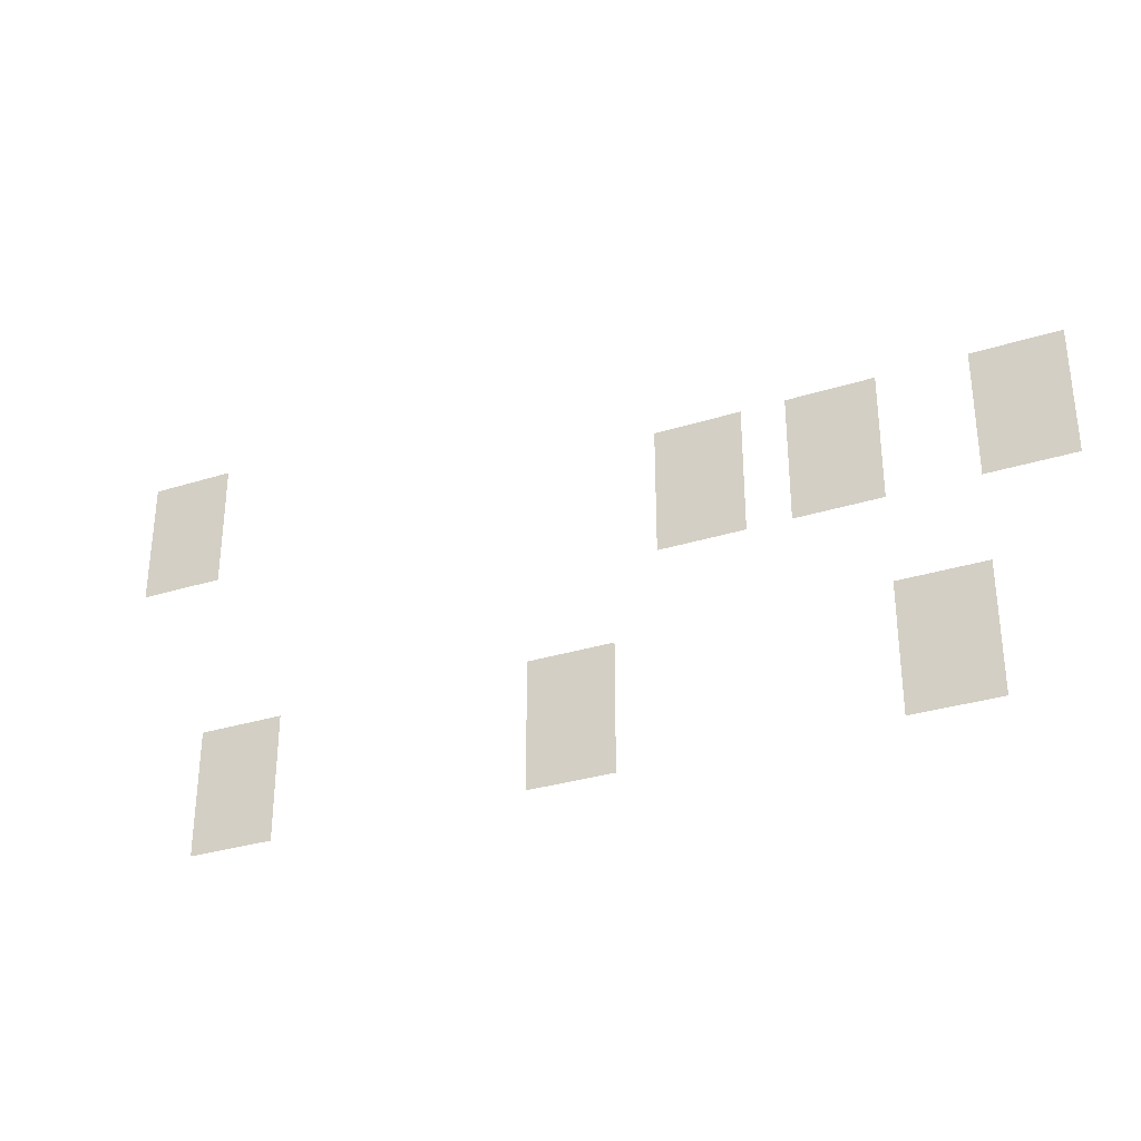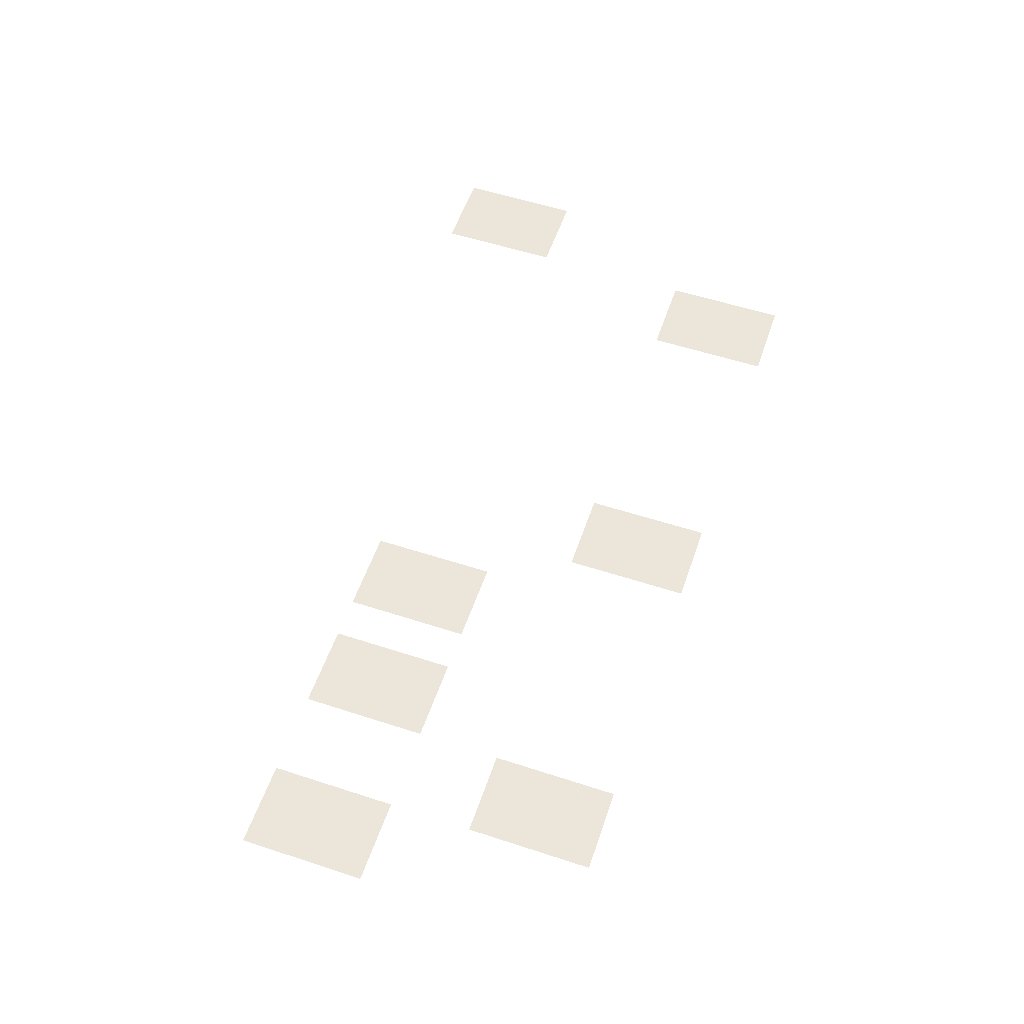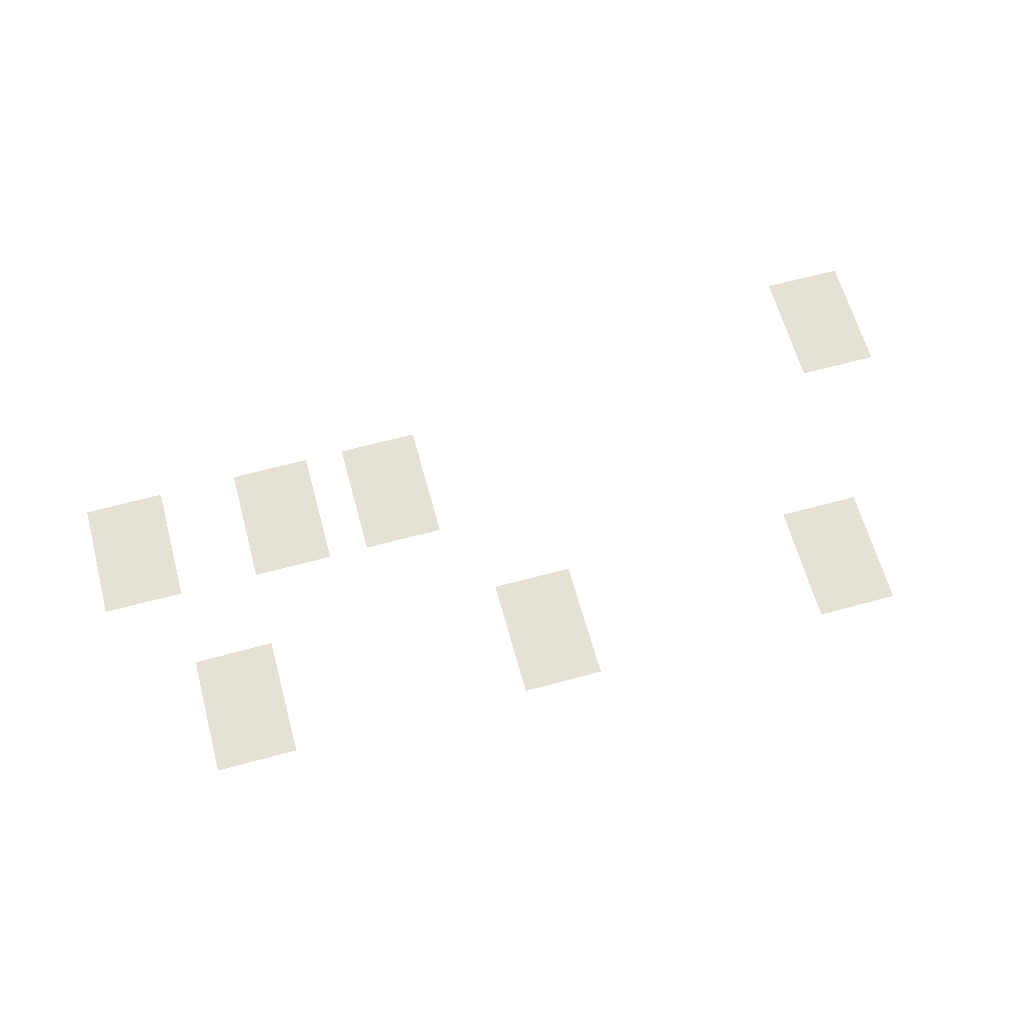
<metadata>
{"format":"obj","ext":"obj","renderer":"f3d","projection":"perspective","resolution":1024,"background":"white","views":[{"elev":-31.5,"azim":-155.9,"up":"+Y"},{"elev":55.9,"azim":-71.1,"up":"+Z"},{"elev":64.1,"azim":-15.3,"up":"+Z"}]}
</metadata>
<code>
v -14.08 -26.88 0
v -14.72 -26.88 0
v -14.72 -26.24 0
v -14.08 -26.24 0
v -14.72 -26.88 0
v -15.36 -26.88 0
v -15.36 -26.24 0
v -14.72 -26.24 0
v -14.08 -27.52 0
v -14.72 -27.52 0
v -14.72 -26.88 0
v -14.08 -26.88 0
v -14.72 -27.52 0
v -15.36 -27.52 0
v -15.36 -26.88 0
v -14.72 -26.88 0
v -14.08 -28.16 0
v -14.72 -28.16 0
v -14.72 -27.52 0
v -14.08 -27.52 0
v -14.72 -28.16 0
v -15.36 -28.16 0
v -15.36 -27.52 0
v -14.72 -27.52 0
v -22.4 -28.16 0
v -23.04 -28.16 0
v -23.04 -27.52 0
v -22.4 -27.52 0
v -23.04 -28.16 0
v -23.68 -28.16 0
v -23.68 -27.52 0
v -23.04 -27.52 0
v -24.32 -28.16 0
v -24.96 -28.16 0
v -24.96 -27.52 0
v -24.32 -27.52 0
v -24.96 -28.16 0
v -25.6 -28.16 0
v -25.6 -27.52 0
v -24.96 -27.52 0
v -26.88 -28.16 0
v -27.52 -28.16 0
v -27.52 -27.52 0
v -26.88 -27.52 0
v -27.52 -28.16 0
v -28.16 -28.16 0
v -28.16 -27.52 0
v -27.52 -27.52 0
v -22.4 -28.8 0
v -23.04 -28.8 0
v -23.04 -28.16 0
v -22.4 -28.16 0
v -23.04 -28.8 0
v -23.68 -28.8 0
v -23.68 -28.16 0
v -23.04 -28.16 0
v -24.32 -28.8 0
v -24.96 -28.8 0
v -24.96 -28.16 0
v -24.32 -28.16 0
v -24.96 -28.8 0
v -25.6 -28.8 0
v -25.6 -28.16 0
v -24.96 -28.16 0
v -26.88 -28.8 0
v -27.52 -28.8 0
v -27.52 -28.16 0
v -26.88 -28.16 0
v -27.52 -28.8 0
v -28.16 -28.8 0
v -28.16 -28.16 0
v -27.52 -28.16 0
v -22.4 -29.44 0
v -23.04 -29.44 0
v -23.04 -28.8 0
v -22.4 -28.8 0
v -23.04 -29.44 0
v -23.68 -29.44 0
v -23.68 -28.8 0
v -23.04 -28.8 0
v -24.32 -29.44 0
v -24.96 -29.44 0
v -24.96 -28.8 0
v -24.32 -28.8 0
v -24.96 -29.44 0
v -25.6 -29.44 0
v -25.6 -28.8 0
v -24.96 -28.8 0
v -26.88 -29.44 0
v -27.52 -29.44 0
v -27.52 -28.8 0
v -26.88 -28.8 0
v -27.52 -29.44 0
v -28.16 -29.44 0
v -28.16 -28.8 0
v -27.52 -28.8 0
v -15.36 -31.36 0
v -16 -31.36 0
v -16 -30.72 0
v -15.36 -30.72 0
v -16 -31.36 0
v -16.64 -31.36 0
v -16.64 -30.72 0
v -16 -30.72 0
v -20.48 -31.36 0
v -21.12 -31.36 0
v -21.12 -30.72 0
v -20.48 -30.72 0
v -21.12 -31.36 0
v -21.76 -31.36 0
v -21.76 -30.72 0
v -21.12 -30.72 0
v -25.6 -31.36 0
v -26.24 -31.36 0
v -26.24 -30.72 0
v -25.6 -30.72 0
v -26.24 -31.36 0
v -26.88 -31.36 0
v -26.88 -30.72 0
v -26.24 -30.72 0
v -15.36 -32 0
v -16 -32 0
v -16 -31.36 0
v -15.36 -31.36 0
v -16 -32 0
v -16.64 -32 0
v -16.64 -31.36 0
v -16 -31.36 0
v -20.48 -32 0
v -21.12 -32 0
v -21.12 -31.36 0
v -20.48 -31.36 0
v -21.12 -32 0
v -21.76 -32 0
v -21.76 -31.36 0
v -21.12 -31.36 0
v -25.6 -32 0
v -26.24 -32 0
v -26.24 -31.36 0
v -25.6 -31.36 0
v -26.24 -32 0
v -26.88 -32 0
v -26.88 -31.36 0
v -26.24 -31.36 0
v -15.36 -32.64 0
v -16 -32.64 0
v -16 -32 0
v -15.36 -32 0
v -16 -32.64 0
v -16.64 -32.64 0
v -16.64 -32 0
v -16 -32 0
v -20.48 -32.64 0
v -21.12 -32.64 0
v -21.12 -32 0
v -20.48 -32 0
v -21.12 -32.64 0
v -21.76 -32.64 0
v -21.76 -32 0
v -21.12 -32 0
v -25.6 -32.64 0
v -26.24 -32.64 0
v -26.24 -32 0
v -25.6 -32 0
v -26.24 -32.64 0
v -26.88 -32.64 0
v -26.88 -32 0
v -26.24 -32 0
g GroundFirst_mesh_0057
f 1 2 3 4
f 5 6 7 8
f 9 10 11 12
f 13 14 15 16
f 17 18 19 20
f 21 22 23 24
f 25 26 27 28
f 29 30 31 32
f 33 34 35 36
f 37 38 39 40
f 41 42 43 44
f 45 46 47 48
f 49 50 51 52
f 53 54 55 56
f 57 58 59 60
f 61 62 63 64
f 65 66 67 68
f 69 70 71 72
f 73 74 75 76
f 77 78 79 80
f 81 82 83 84
f 85 86 87 88
f 89 90 91 92
f 93 94 95 96
f 97 98 99 100
f 101 102 103 104
f 105 106 107 108
f 109 110 111 112
f 113 114 115 116
f 117 118 119 120
f 121 122 123 124
f 125 126 127 128
f 129 130 131 132
f 133 134 135 136
f 137 138 139 140
f 141 142 143 144
f 145 146 147 148
f 149 150 151 152
f 153 154 155 156
f 157 158 159 160
f 161 162 163 164
f 165 166 167 168

</code>
